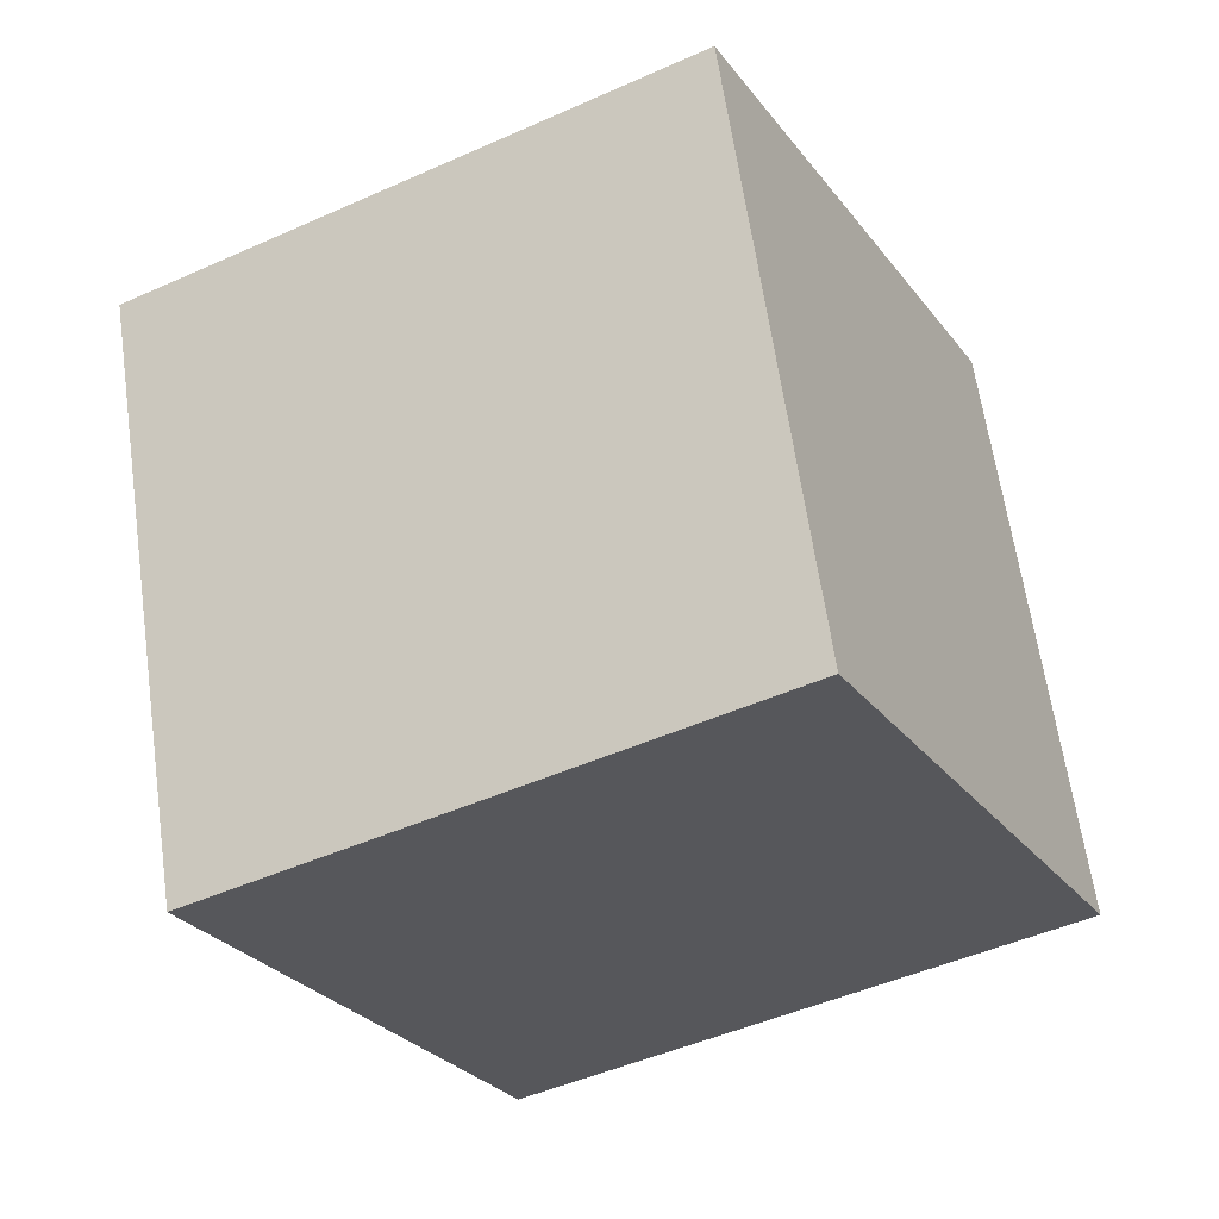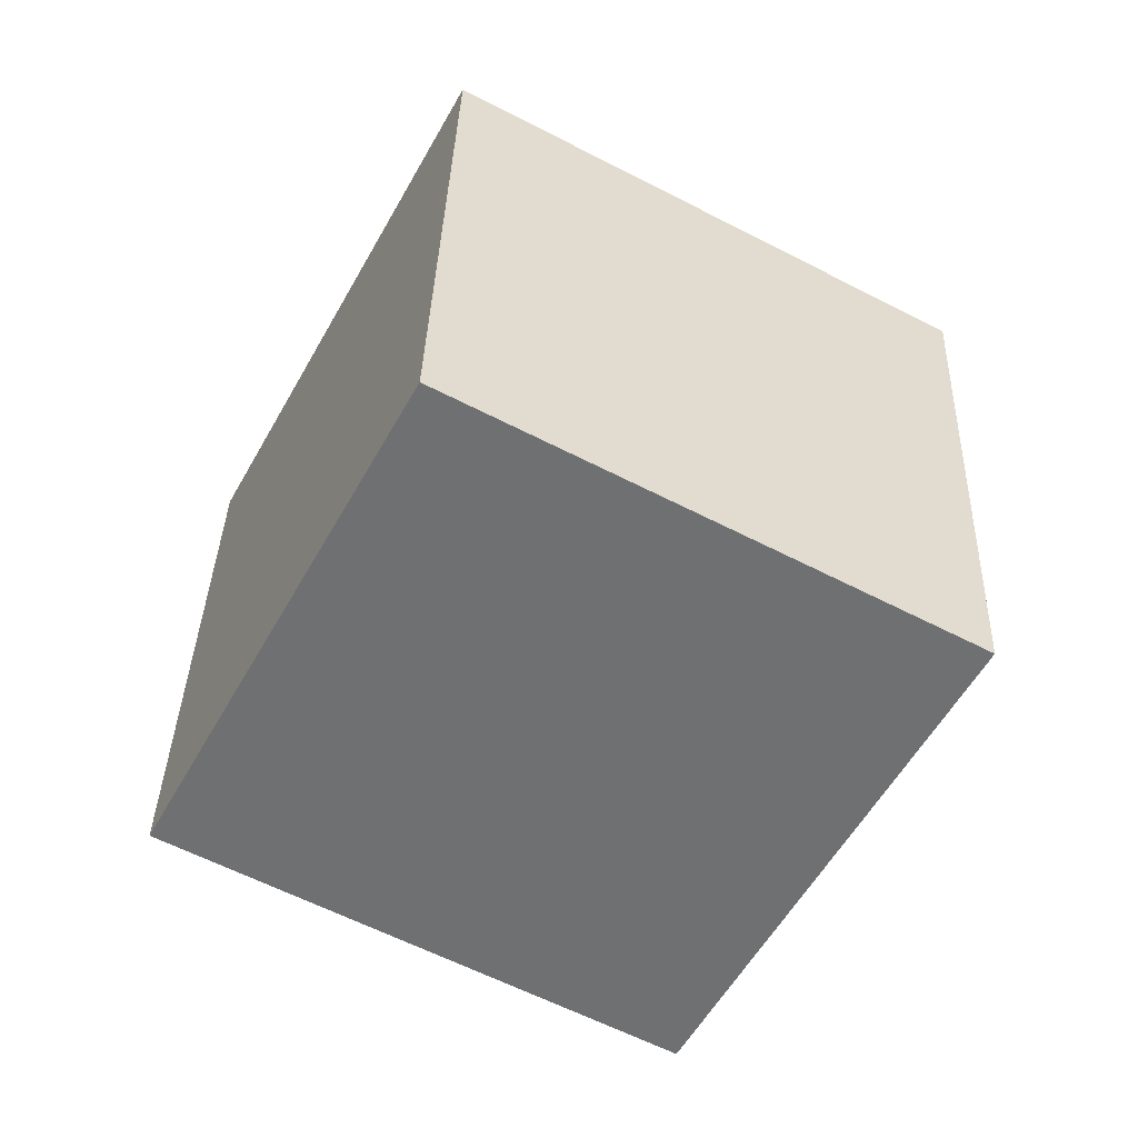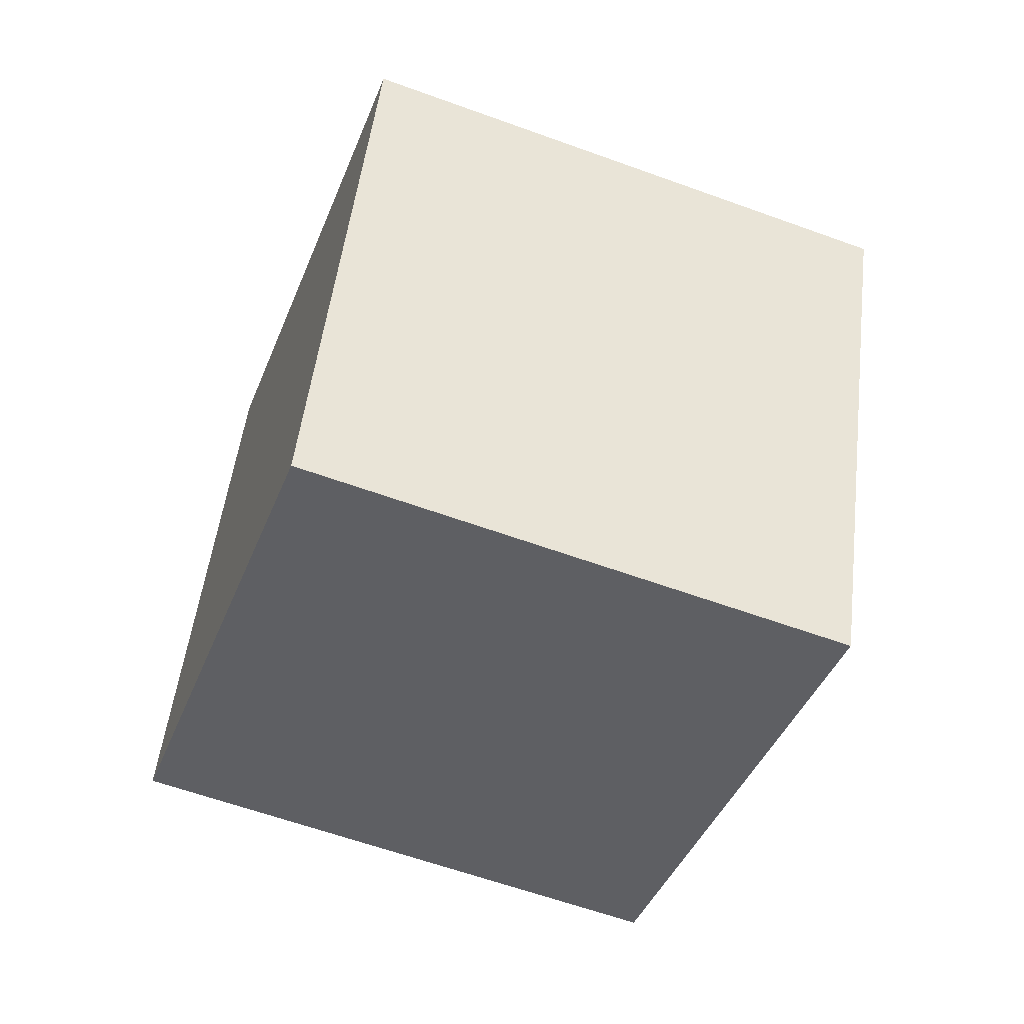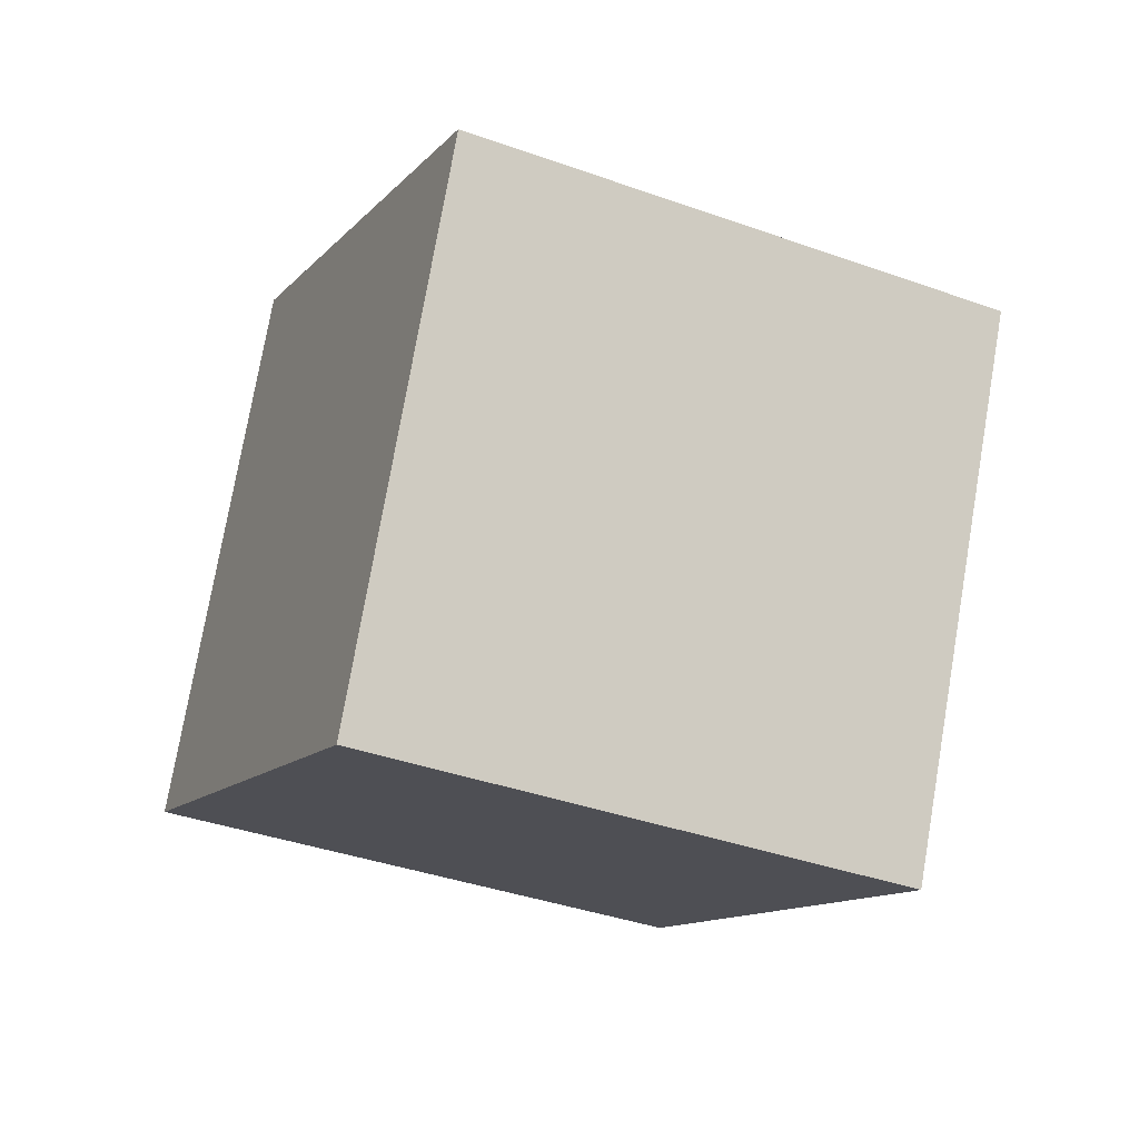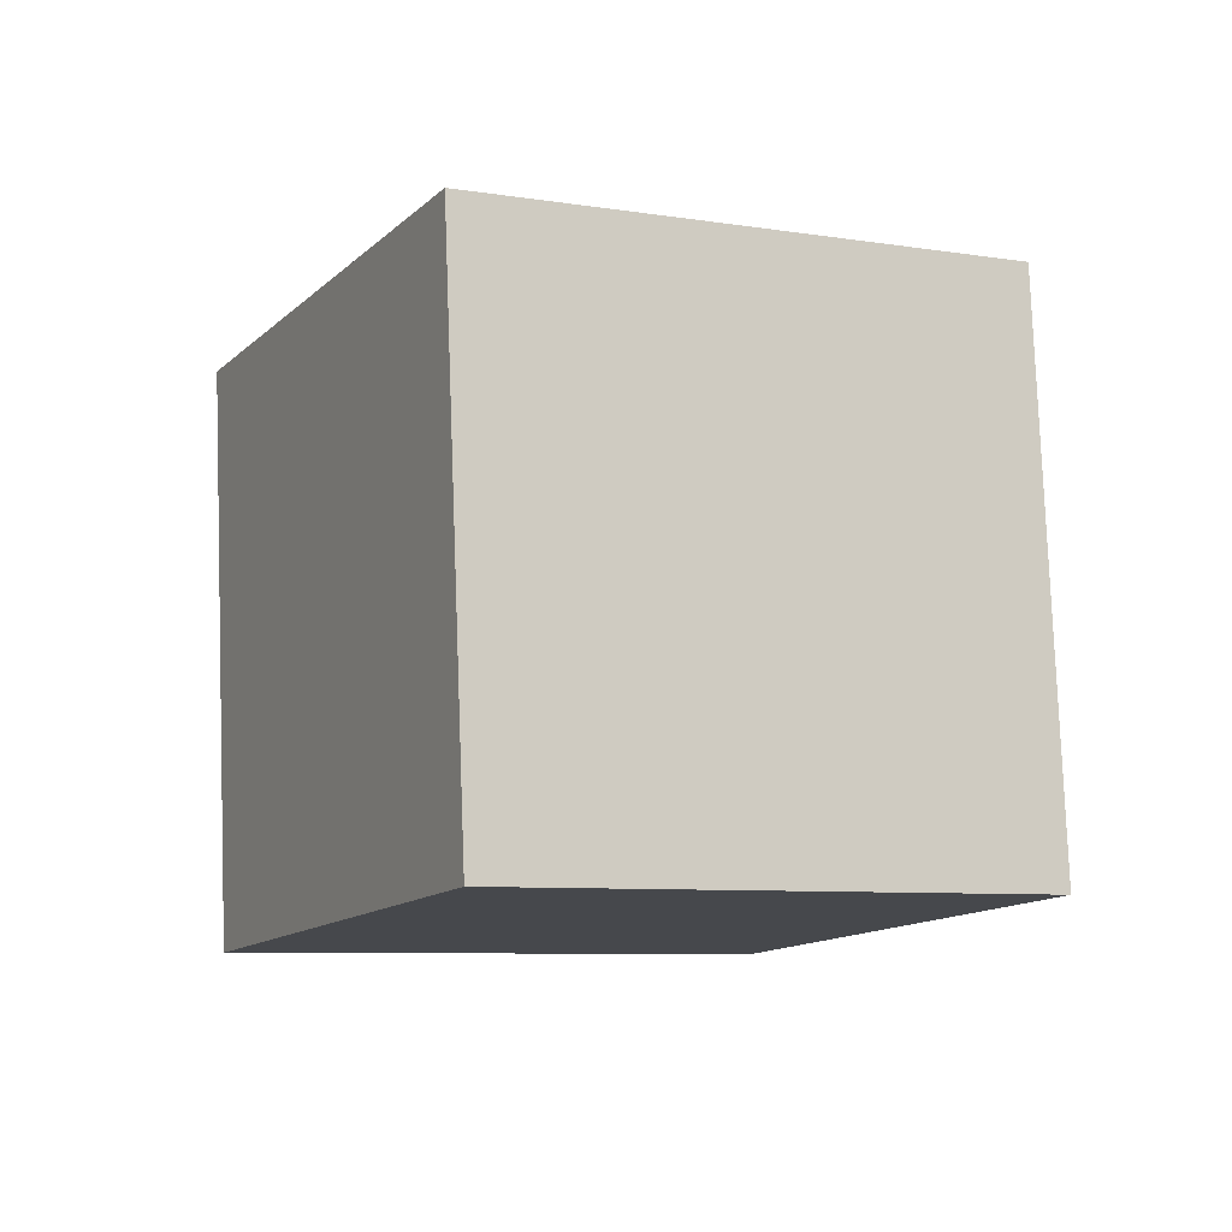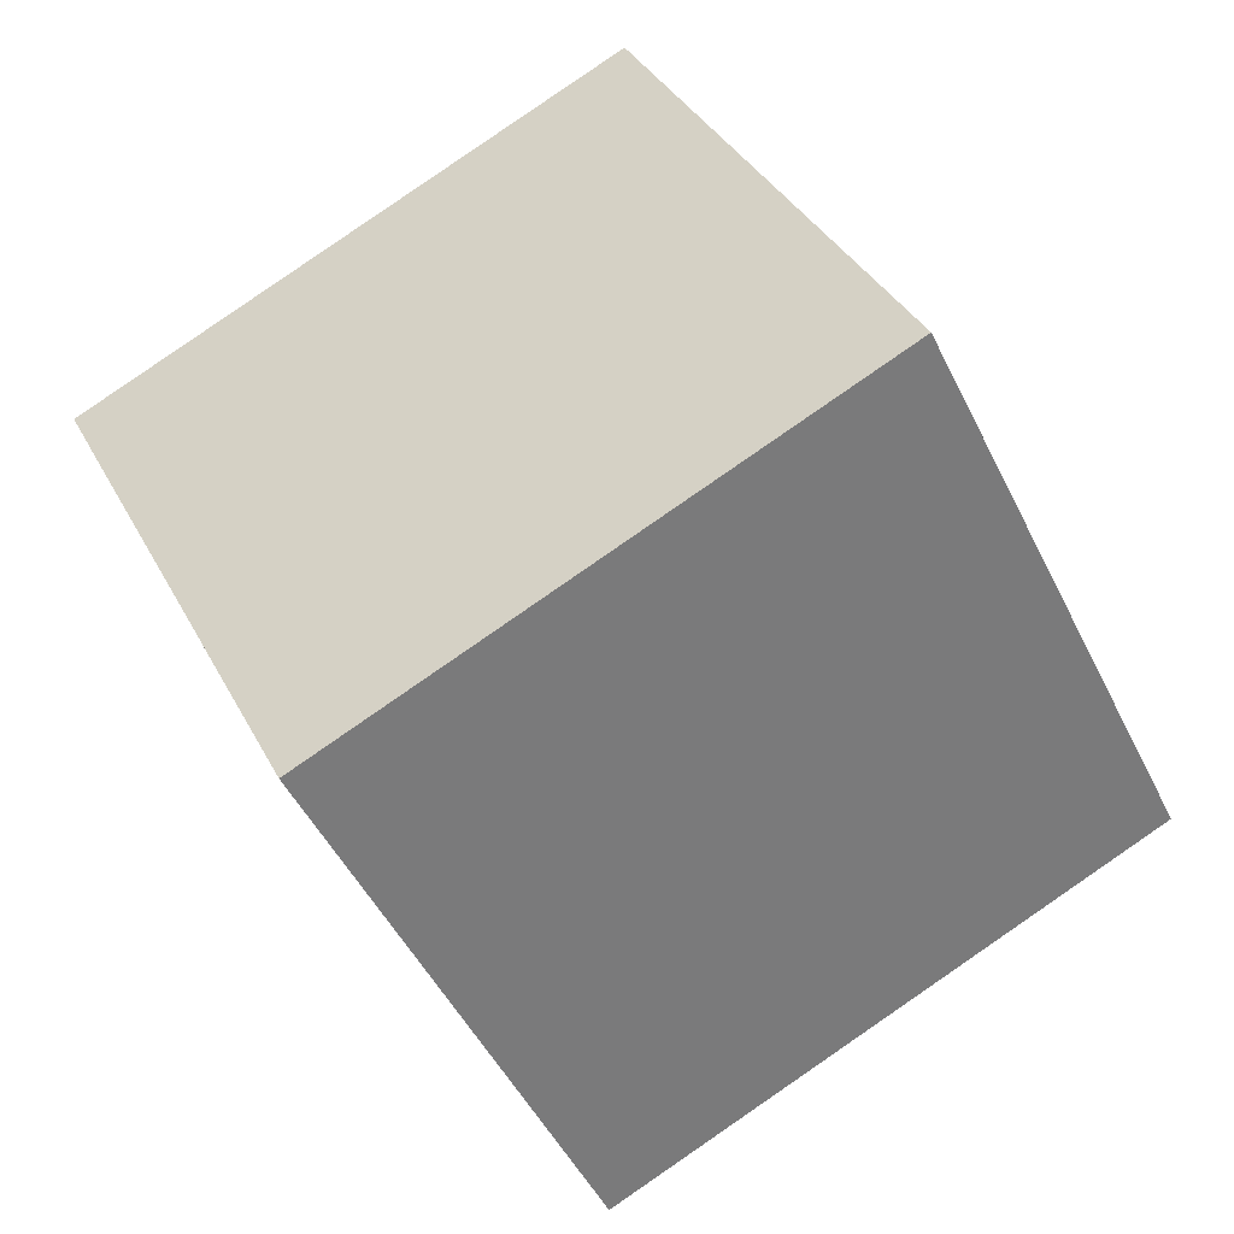
<metadata>
{"format":"obj","ext":"obj","renderer":"f3d","projection":"perspective","resolution":1024,"background":"white","views":[{"elev":64.1,"azim":-112.9,"up":"+Z"},{"elev":-25.6,"azim":-21.2,"up":"+Y"},{"elev":-12.5,"azim":-11.2,"up":"+Y"},{"elev":59.5,"azim":103.3,"up":"+Y"},{"elev":63.9,"azim":91.0,"up":"+Y"},{"elev":-42.8,"azim":-80.5,"up":"+Z"}]}
</metadata>
<code>
v 1.735 -12.96 0.1882
v 3.804 -4.26 -4.288
v 3.361 -8.754 9.114
v 5.43 -0.05433 4.638
v -7.912 -10.39 0.7327
v -5.844 -1.686 -3.743
v -6.286 -6.18 9.659
v -4.218 2.52 5.183
f 2 4 1
f 5 2 1
f 1 4 3
f 3 5 1
f 2 8 4
f 6 2 5
f 6 8 2
f 4 8 3
f 7 5 3
f 3 8 7
f 7 6 5
f 8 6 7

</code>
